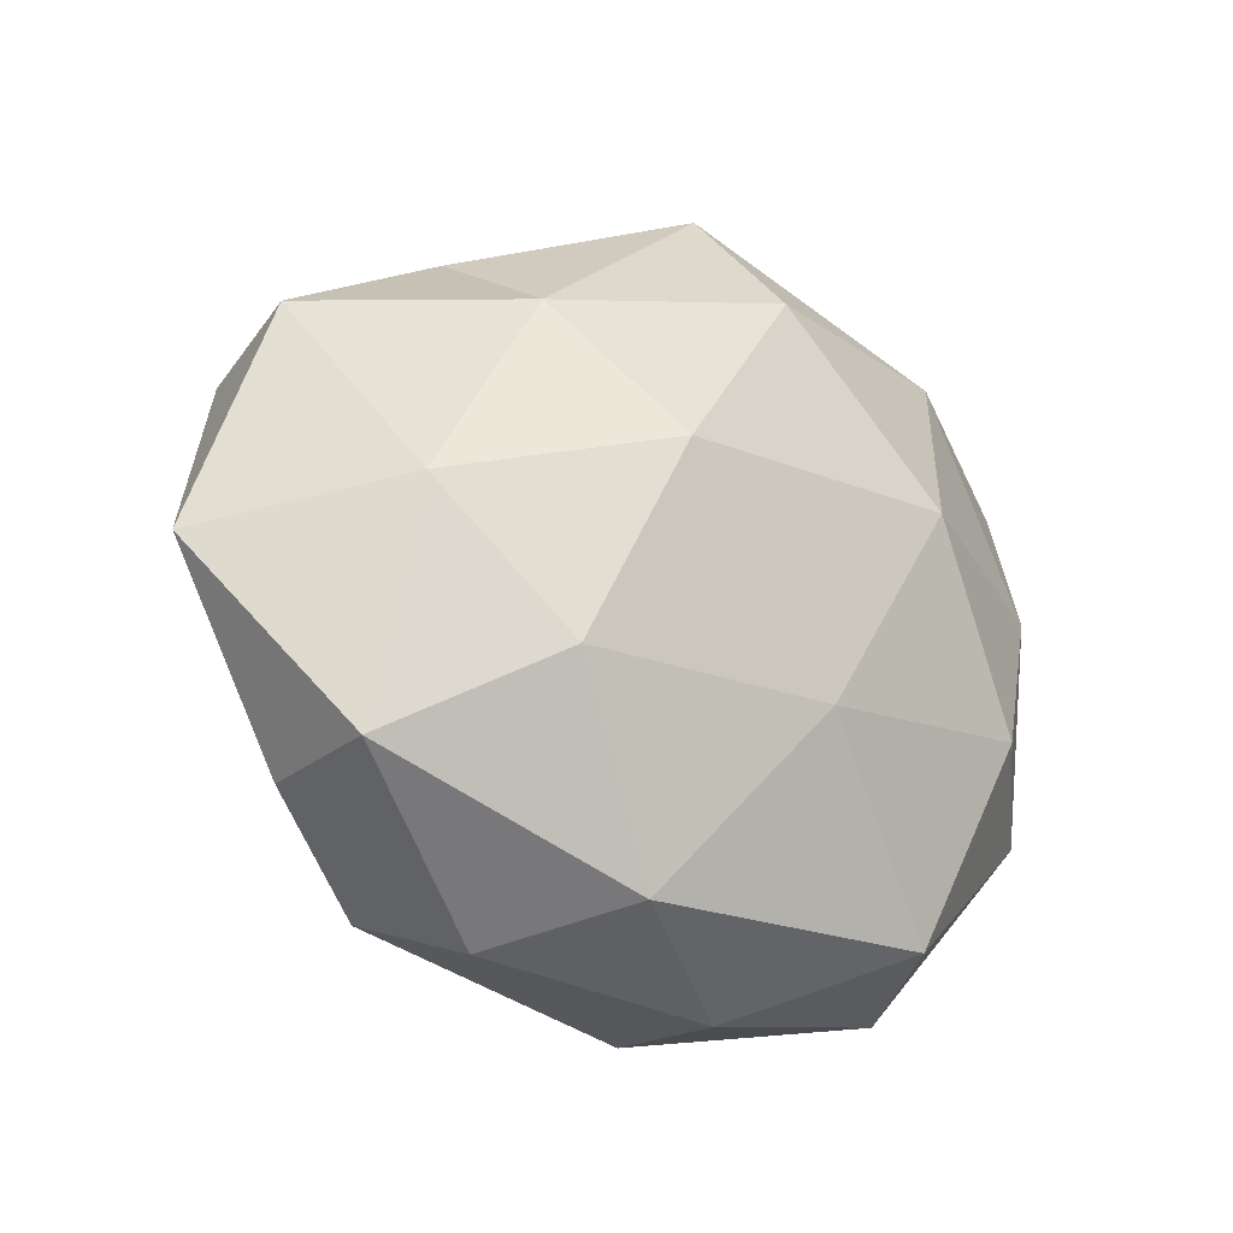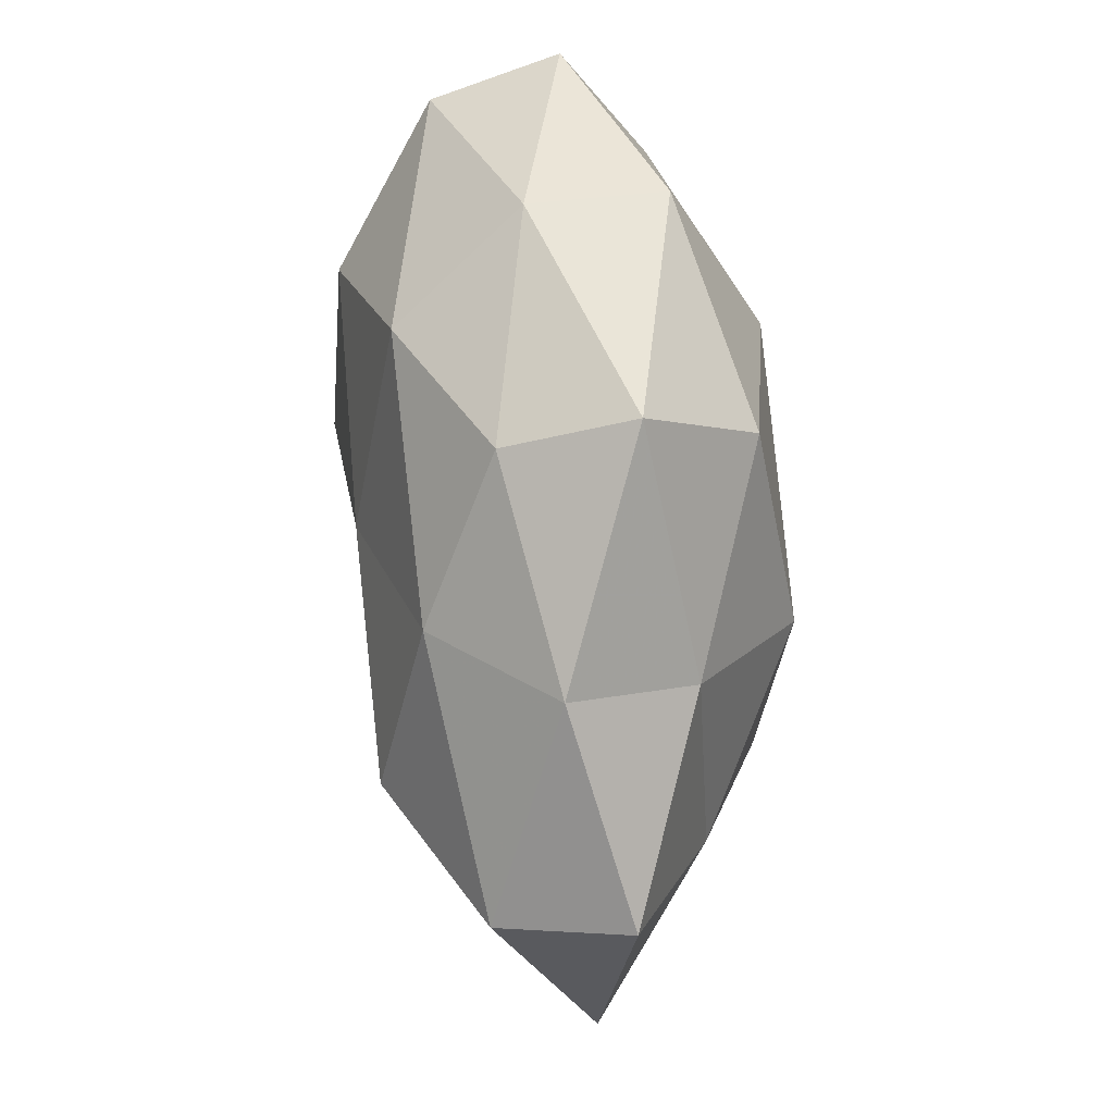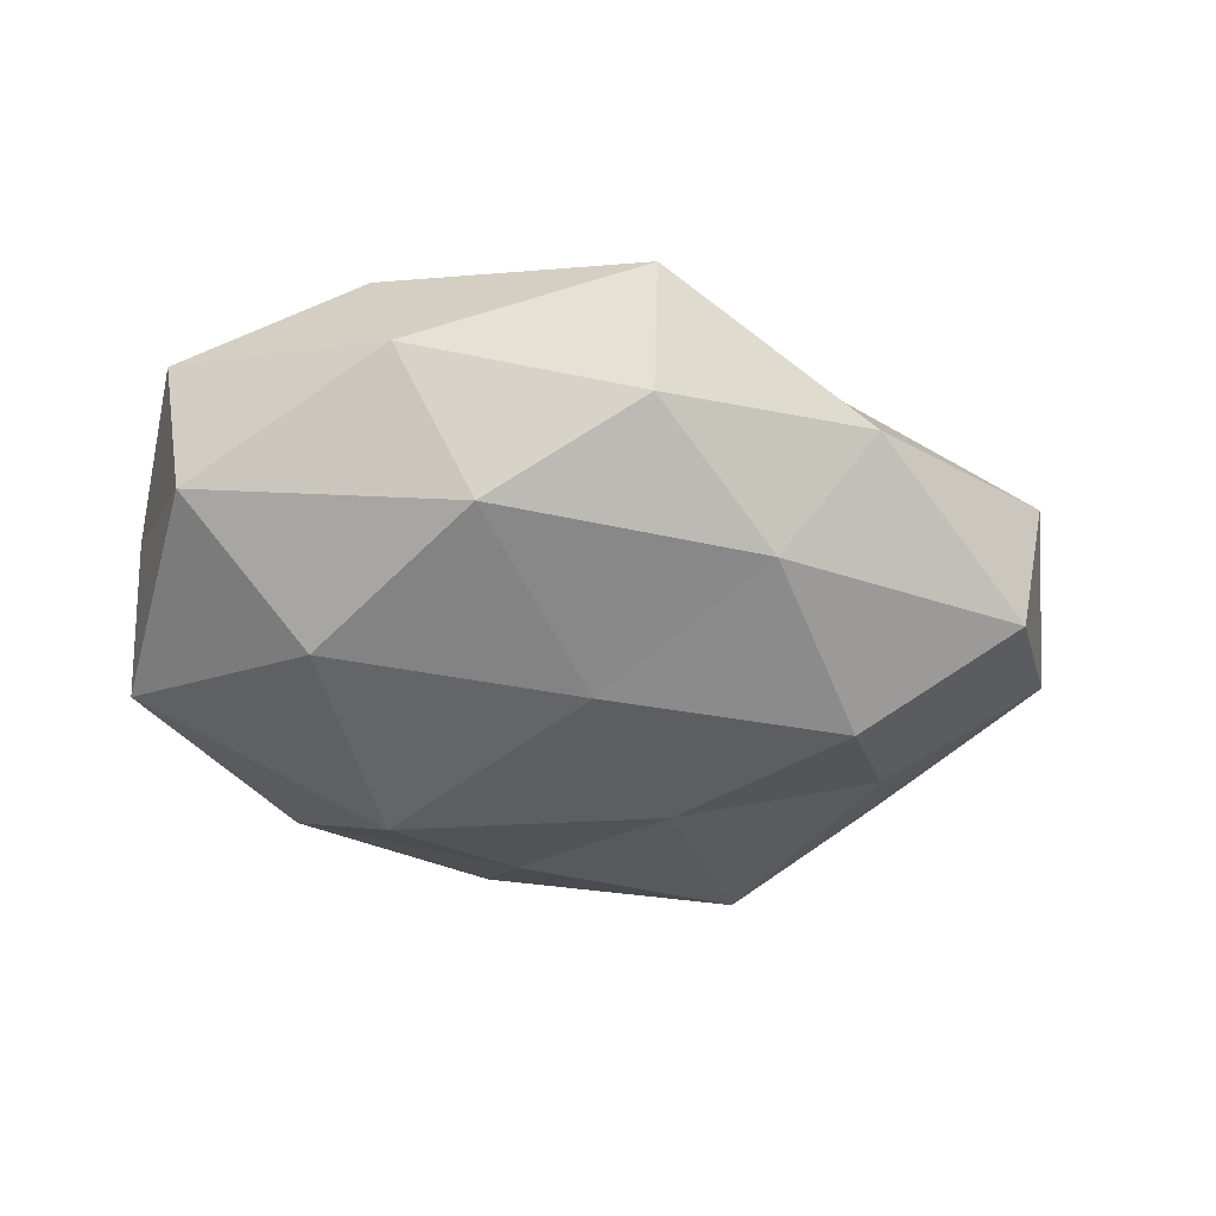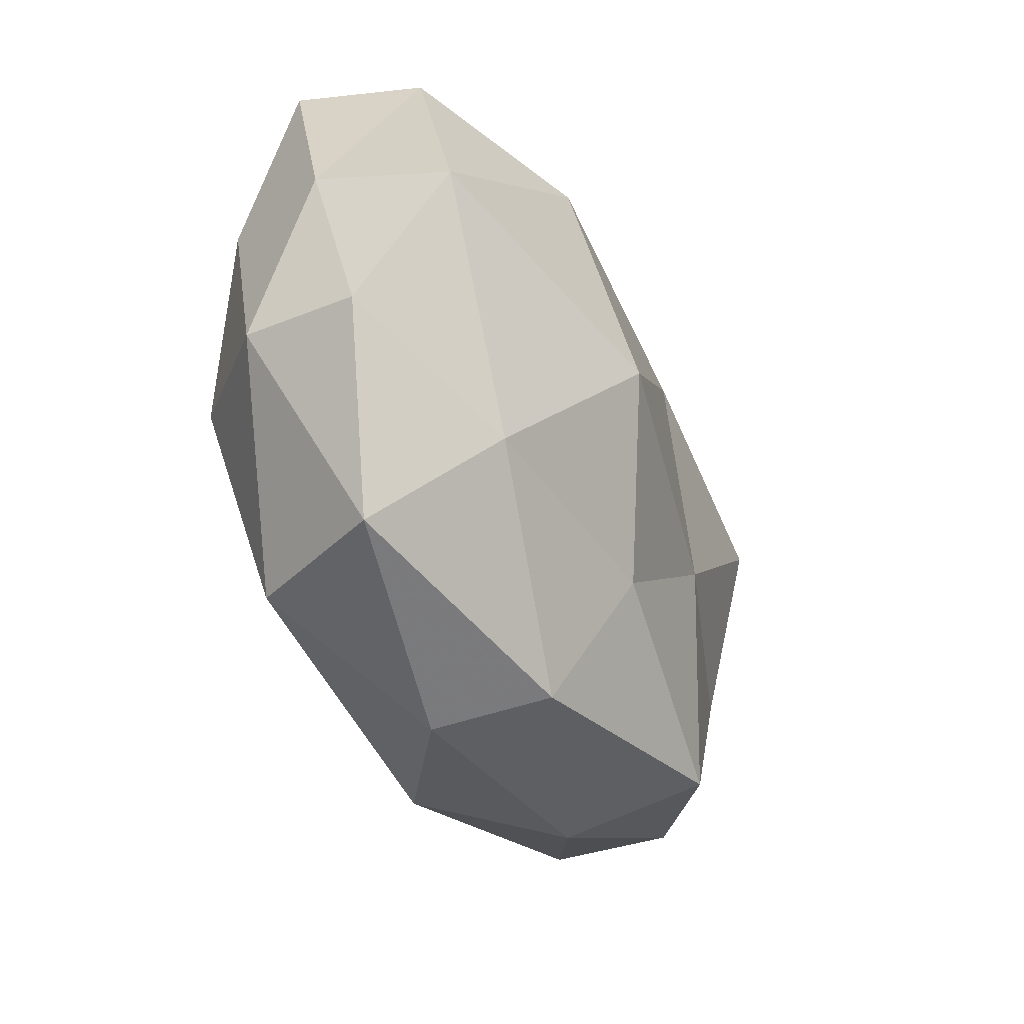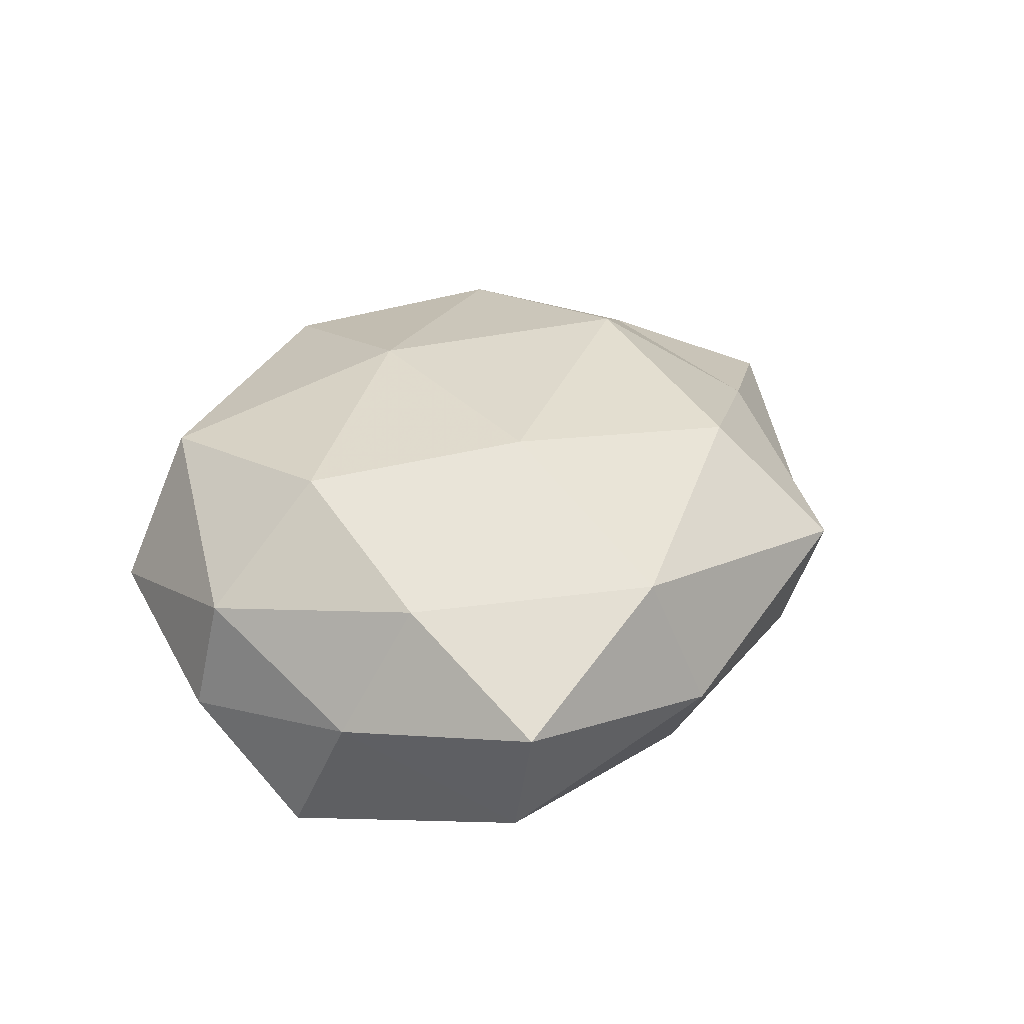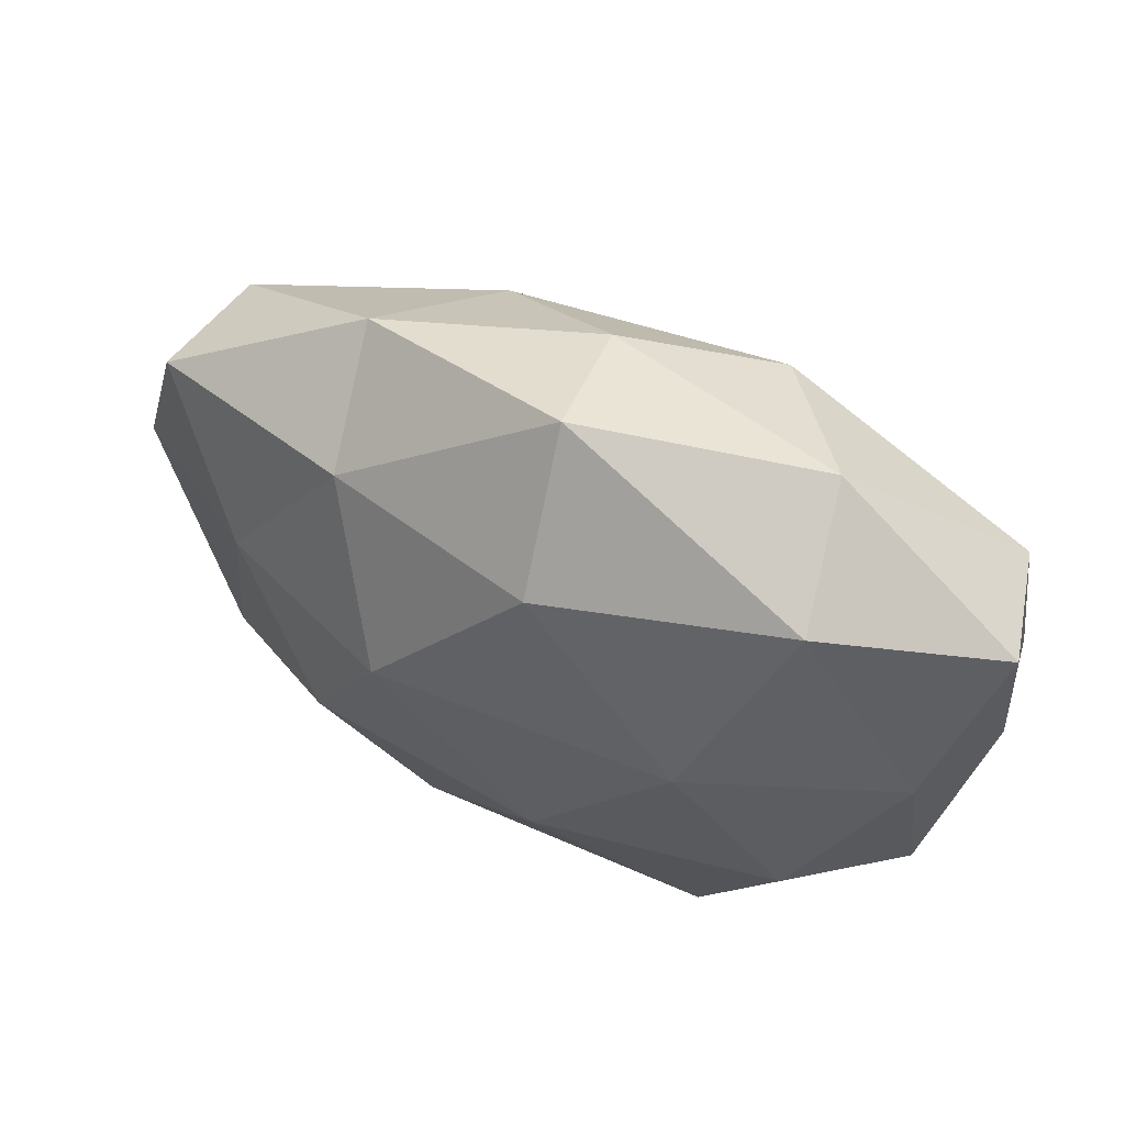
<metadata>
{"format":"obj","ext":"obj","renderer":"f3d","projection":"perspective","resolution":1024,"background":"white","views":[{"elev":-19.1,"azim":-39.7,"up":"+Y"},{"elev":77.4,"azim":-95.1,"up":"+Y"},{"elev":-43.3,"azim":168.5,"up":"+Z"},{"elev":-51.6,"azim":113.8,"up":"+Y"},{"elev":31.8,"azim":110.7,"up":"+Z"},{"elev":59.7,"azim":22.6,"up":"+Y"}]}
</metadata>
<code>
v -0.03272 0.003997 0.01045
v 0.03401 0.005562 0.0113
v 0.01385 -0.009737 -0.02175
v 0.02332 0.009342 -0.01898
v 0.02137 -0.02353 -0.01145
v -0.02294 0.02915 -0.001785
v -0.036 -0.01736 0.007671
v -0.02122 0.02214 0.01006
v -0.01226 -0.00823 -0.0174
v 0.00146 -0.0344 0.004635
v -0.01395 0.00873 0.02018
v -2.753e-05 -0.02164 -0.01502
v -0.01281 -0.02748 0.01341
v 0.03824 -0.005602 -0.01355
v 0.02492 -0.008769 0.01754
v 0.02221 0.02562 0.0116
v -0.03233 -0.006 -0.01168
v -0.0254 0.007991 -0.0187
v -0.001494 0.008819 -0.01917
v -0.02239 -0.00959 0.01682
v 0.01657 -0.02781 0.01414
v -0.02263 -0.02644 -0.01271
v -0.036 -0.01863 -0.004118
v 0.0009024 -0.03462 -0.006992
v 0.01457 0.009191 0.02009
v 0.02028 0.03057 -0.001472
v -0.001844 0.0331 -0.005664
v 0.01178 0.02534 -0.01382
v -0.0202 -0.03064 0.0003452
v -0.001417 0.03707 0.0065
v -0.04813 -0.001412 -0.0009198
v 0.02357 -0.0313 0.0007366
v -0.03973 0.01563 -0.009701
v -0.01467 0.02323 -0.01322
v 0.03626 -0.01689 -0.003523
v 0.03944 0.0004347 -0.0002484
v 0.03641 0.01695 -0.008963
v -0.0004201 0.02548 0.01708
v 0.03516 -0.01475 0.007635
v 0.001223 -0.01061 0.02006
v -0.0417 0.01836 0.002828
v 0.0388 0.01946 0.003333
f 1 11 8
f 5 12 3
f 3 12 9
f 14 3 4
f 5 3 14
f 17 18 9
f 4 3 19
f 3 9 19
f 19 9 18
f 1 7 20
f 1 20 11
f 20 7 13
f 10 21 13
f 22 9 12
f 17 9 22
f 23 17 22
f 5 24 12
f 12 24 22
f 15 2 25
f 2 16 25
f 19 28 4
f 26 28 27
f 7 29 13
f 13 29 10
f 7 23 29
f 22 29 23
f 24 10 29
f 24 29 22
f 8 30 6
f 30 16 26
f 6 30 27
f 27 30 26
f 31 7 1
f 31 23 7
f 31 17 23
f 32 21 10
f 32 24 5
f 32 10 24
f 33 18 17
f 33 17 31
f 18 34 19
f 6 27 34
f 34 28 19
f 34 27 28
f 6 34 33
f 33 34 18
f 35 5 14
f 35 32 5
f 35 14 36
f 14 4 37
f 37 4 28
f 37 28 26
f 14 37 36
f 8 11 38
f 38 11 25
f 25 16 38
f 8 38 30
f 30 38 16
f 39 2 15
f 39 15 21
f 39 21 32
f 35 39 32
f 36 2 39
f 35 36 39
f 11 20 40
f 13 40 20
f 21 40 13
f 21 15 40
f 11 40 25
f 25 40 15
f 41 1 8
f 41 8 6
f 41 31 1
f 41 6 33
f 41 33 31
f 2 42 16
f 26 16 42
f 36 42 2
f 42 37 26
f 36 37 42

</code>
